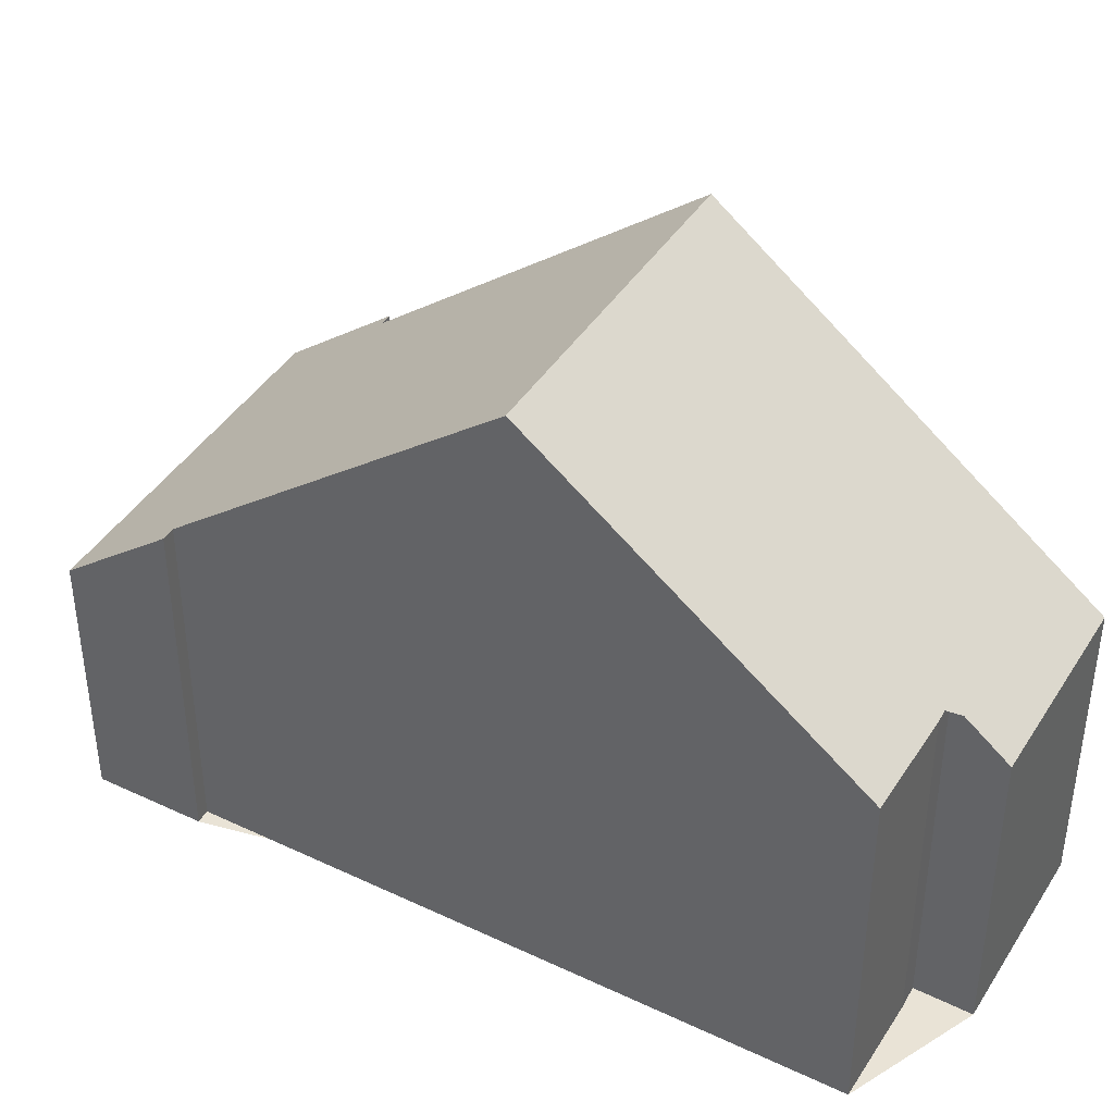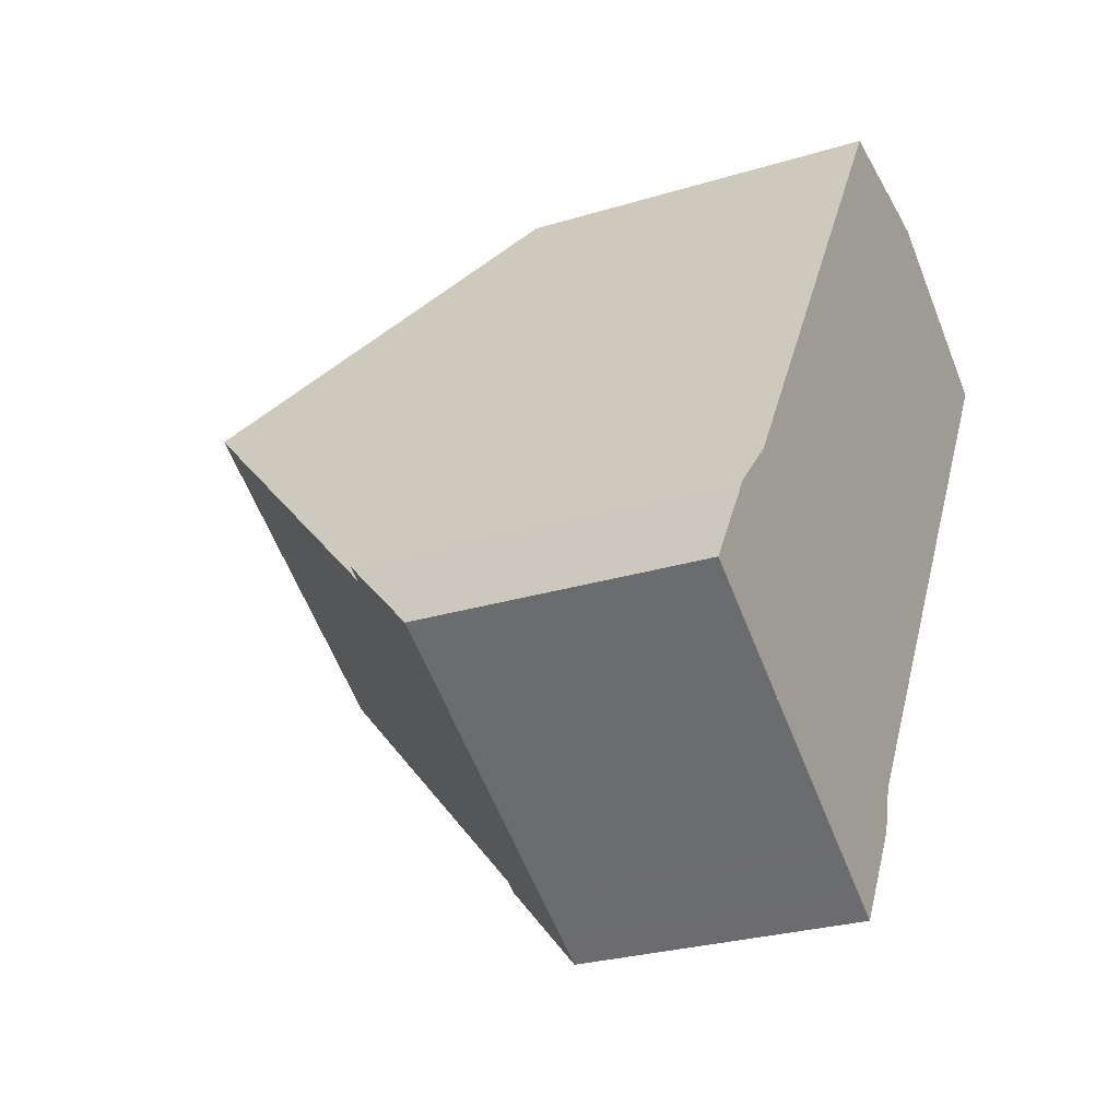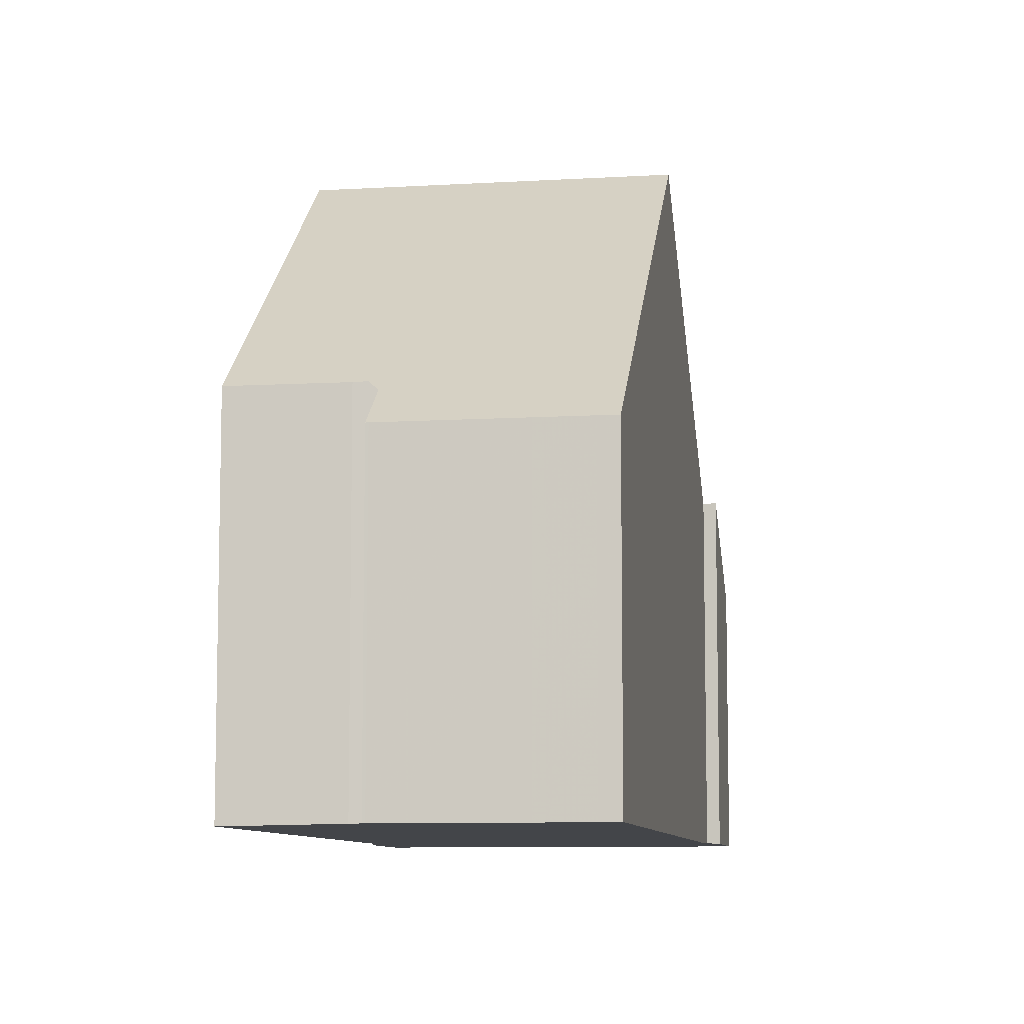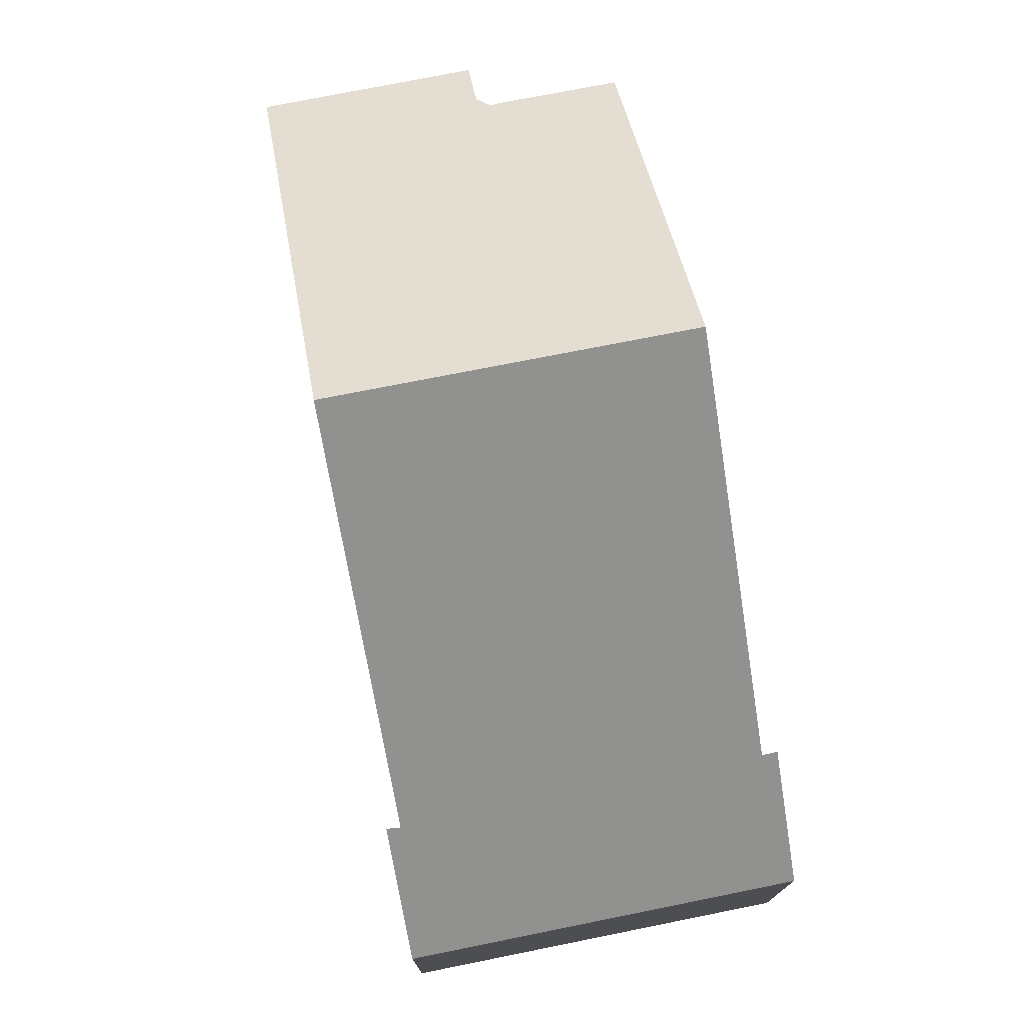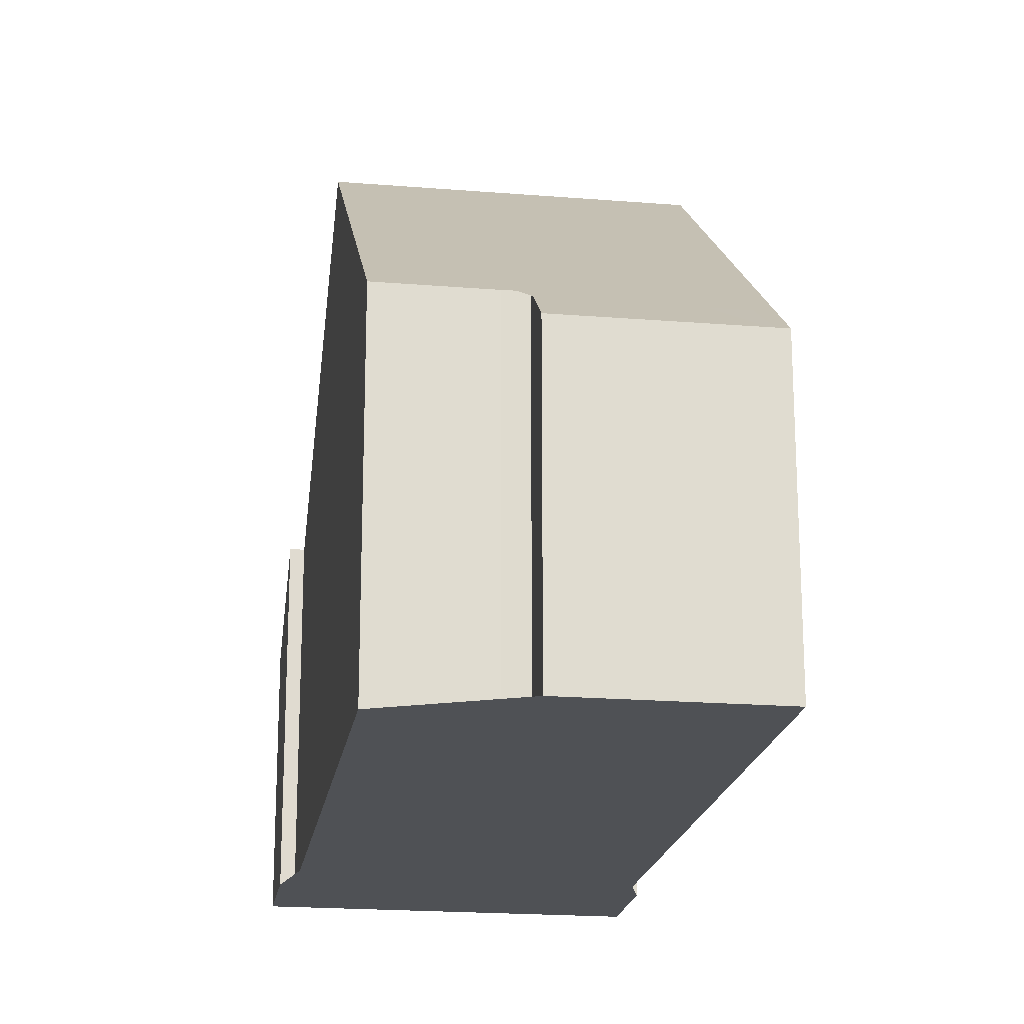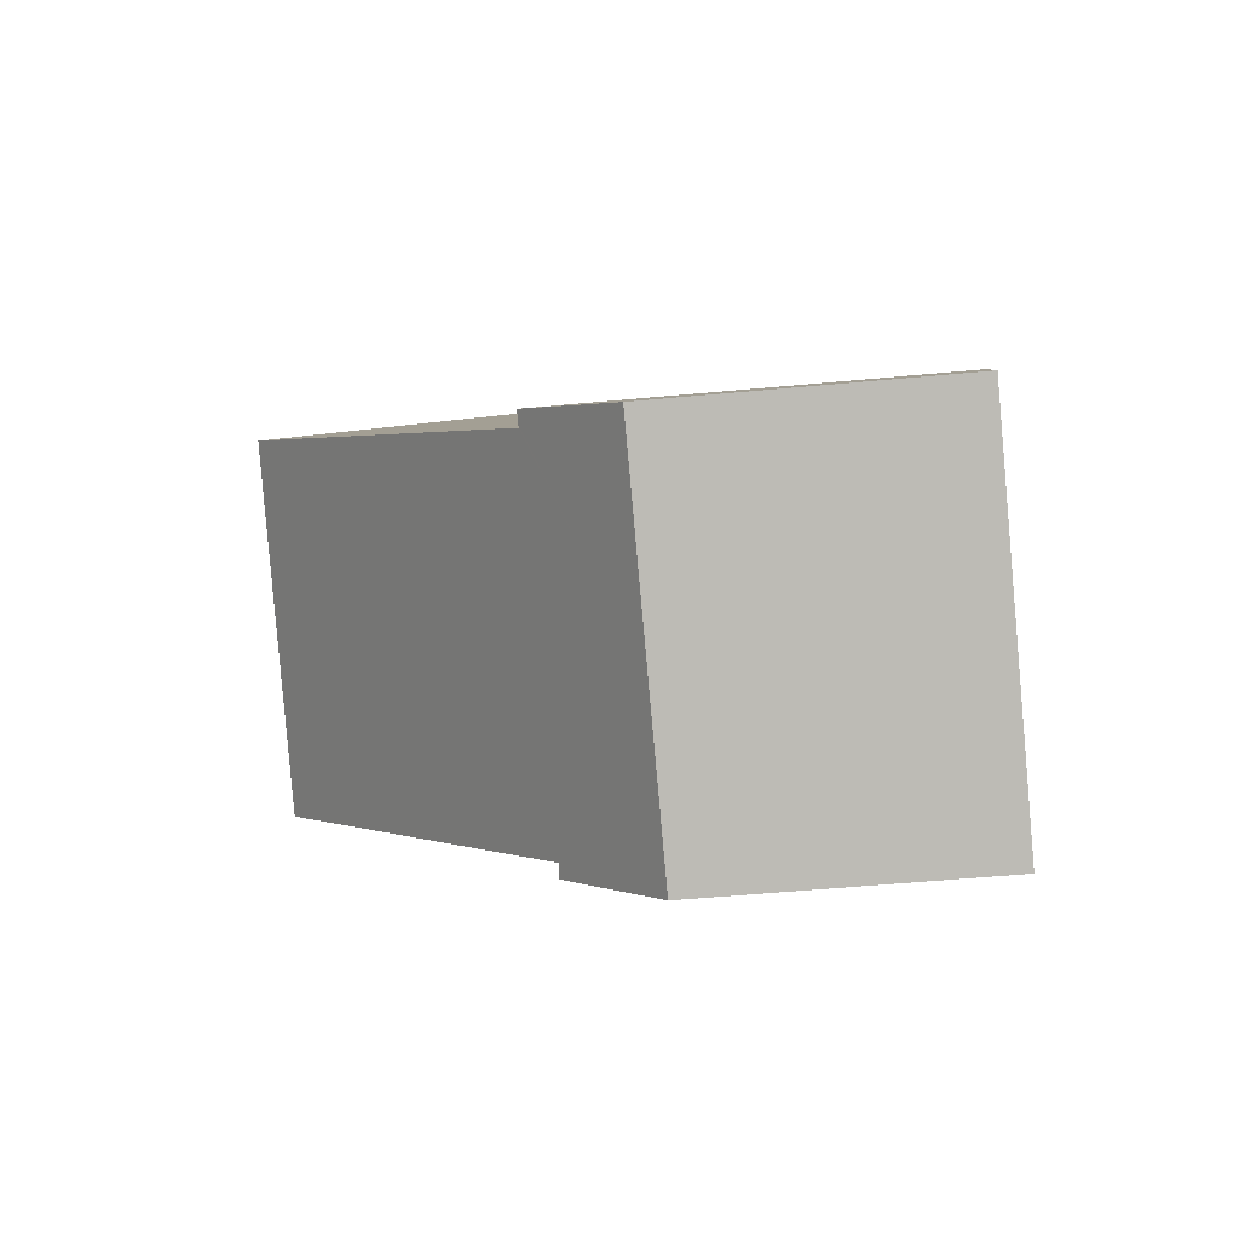
<metadata>
{"format":"obj","ext":"obj","renderer":"f3d","projection":"perspective","resolution":1024,"background":"white","views":[{"elev":42.0,"azim":151.0,"up":"+Z"},{"elev":-26.9,"azim":115.5,"up":"+Y"},{"elev":-8.6,"azim":-139.4,"up":"+Z"},{"elev":77.1,"azim":20.2,"up":"+Z"},{"elev":-19.8,"azim":-157.3,"up":"+Z"},{"elev":-53.2,"azim":95.7,"up":"+Y"}]}
</metadata>
<code>
v -1426 -2460 5.028
v -1423 -2458 5.024
v -1423 -2459 5.755
v -1422 -2459 5.742
v -1421 -2458 5.747
v -1415 -2467 5.694
v -1415 -2467 5.698
v -1414 -2468 4.303
v -1419 -2471 4.27
v -1420 -2470 5.686
v -1420 -2470 5.673
v -1418 -2462 9.869
v -1423 -2465 9.867
v -1419 -2460 8.017
v -1424 -2463 8.026
v -1426 -2460 5.579
v -1423 -2459 5.563
v -1421 -2461 8.021
v -1423 -2459 5.749
v -1423 -2463 8.025
v -1425 -2460 5.574
v -1424 -2463 8.026
v -1425 -2460 5.577
v -1423 -2465 9.867
v -1418 -2462 9.869
v -1417 -2464 8.131
v -1422 -2467 8.14
v -1420 -2463 9.868
v -1419 -2465 8.134
v -1420 -2463 9.868
v -1416 -2469 4.291
v -1422 -2465 9.867
v -1421 -2467 8.138
v -1425 -2459 5.027
v -1418 -2471 4.277
v -1422 -2465 9.867
v -1426 -2460 5.027
v -1422 -2465 9.867
v -1422 -2465 9.867
v -1421 -2467 8.139
v -1419 -2471 4.273
v -1415 -2467 5.694
v -1414 -2468 4.302
v -1416 -2469 4.789
v -1415 -2468 4.784
v -1419 -2470 4.796
v -1419 -2471 4.797
v -1414 -2468 4.784
v -1419 -2471 4.799
v -1420 -2466 8.136
v -1421 -2464 9.868
v -1417 -2470 4.284
v -1417 -2470 4.793
v -1424 -2459 5.025
v -1424 -2459 5.567
v -1422 -2462 8.023
v -1421 -2464 9.868
v -1421 -2466 8.138
v -1422 -2465 9.867
v -1418 -2471 4.277
v -1418 -2470 4.795
v -1425 -2459 5.027
v -1425 -2460 5.573
v -1423 -2463 8.025
v -1422 -2465 9.867
v -1420 -2463 9.868
v -1419 -2465 8.134
v -1417 -2469 4.79
v -1416 -2470 4.289
v -1423 -2459 5.563
v -1423 -2458 5.024
v -1421 -2461 8.021
v -1420 -2463 9.868
v -1425 -2460 5.578
v -1426 -2460 5.028
v -1423 -2465 9.867
v -1424 -2463 8.026
v -1421 -2467 8.139
v -1419 -2471 4.798
v -1423 -2465 9.867
v -1419 -2471 4.273
v -1426 -2460 5.028
v -1426 -2460 5.028
v -1426 -2460 0
v -1426 -2460 0
v -1423 -2459 5.563
v -1423 -2458 5.024
v -1423 -2458 0
v -1423 -2459 0
v -1423 -2459 5.749
v -1423 -2459 5.755
v -1423 -2459 0
v -1423 -2459 0
v -1421 -2458 5.747
v -1422 -2459 5.742
v -1422 -2459 -8.882e-16
v -1421 -2458 0
v -1419 -2460 8.017
v -1421 -2458 5.747
v -1421 -2458 0
v -1419 -2460 0
v -1415 -2467 5.694
v -1415 -2467 5.694
v -1415 -2467 0
v -1415 -2467 0
v -1414 -2468 4.784
v -1415 -2467 5.698
v -1415 -2467 0
v -1414 -2468 0
v -1414 -2468 4.302
v -1414 -2468 4.303
v -1414 -2468 0
v -1414 -2468 0
v -1419 -2471 4.799
v -1419 -2471 4.27
v -1419 -2471 0
v -1419 -2471 8.882e-16
v -1420 -2470 5.673
v -1420 -2470 5.686
v -1420 -2470 0
v -1420 -2470 0
v -1422 -2467 8.14
v -1420 -2470 5.673
v -1420 -2470 0
v -1422 -2467 1.776e-15
v -1424 -2463 8.026
v -1423 -2465 9.867
v -1423 -2465 0
v -1424 -2463 0
v -1418 -2462 9.869
v -1419 -2460 8.017
v -1419 -2460 0
v -1418 -2462 0
v -1426 -2460 5.579
v -1424 -2463 8.026
v -1424 -2463 0
v -1426 -2460 0
v -1426 -2460 5.028
v -1426 -2460 5.579
v -1426 -2460 0
v -1426 -2460 0
v -1423 -2459 5.755
v -1423 -2459 5.563
v -1423 -2459 0
v -1423 -2459 0
v -1422 -2459 5.742
v -1423 -2459 5.749
v -1423 -2459 0
v -1422 -2459 -8.882e-16
v -1417 -2464 8.131
v -1418 -2462 9.869
v -1418 -2462 0
v -1417 -2464 1.776e-15
v -1415 -2467 5.694
v -1417 -2464 8.131
v -1417 -2464 1.776e-15
v -1415 -2467 0
v -1423 -2465 9.867
v -1422 -2467 8.14
v -1422 -2467 1.776e-15
v -1423 -2465 0
v -1416 -2470 4.289
v -1416 -2469 4.291
v -1416 -2469 0
v -1416 -2470 0
v -1425 -2459 5.027
v -1425 -2459 5.027
v -1425 -2459 0
v -1425 -2459 0
v -1419 -2471 4.273
v -1418 -2471 4.277
v -1418 -2471 -8.882e-16
v -1419 -2471 0
v -1425 -2459 5.027
v -1426 -2460 5.027
v -1426 -2460 0
v -1425 -2459 0
v -1419 -2471 4.273
v -1419 -2471 4.273
v -1419 -2471 0
v -1419 -2471 0
v -1415 -2467 5.698
v -1415 -2467 5.694
v -1415 -2467 0
v -1415 -2467 0
v -1416 -2469 4.291
v -1414 -2468 4.302
v -1414 -2468 0
v -1416 -2469 0
v -1414 -2468 4.303
v -1414 -2468 4.784
v -1414 -2468 0
v -1414 -2468 0
v -1420 -2470 5.686
v -1419 -2471 4.799
v -1419 -2471 8.882e-16
v -1420 -2470 0
v -1418 -2471 4.277
v -1417 -2470 4.284
v -1417 -2470 0
v -1418 -2471 0
v -1423 -2458 5.024
v -1424 -2459 5.025
v -1424 -2459 0
v -1423 -2458 0
v -1418 -2471 4.277
v -1418 -2471 4.277
v -1418 -2471 0
v -1418 -2471 -8.882e-16
v -1424 -2459 5.025
v -1425 -2459 5.027
v -1425 -2459 0
v -1424 -2459 0
v -1417 -2470 4.284
v -1416 -2470 4.289
v -1416 -2470 0
v -1417 -2470 0
v -1423 -2458 5.024
v -1423 -2458 5.024
v -1423 -2458 0
v -1423 -2458 0
v -1426 -2460 5.027
v -1426 -2460 5.028
v -1426 -2460 0
v -1426 -2460 0
v -1419 -2471 4.27
v -1419 -2471 4.273
v -1419 -2471 0
v -1419 -2471 0
v -1426 -2460 0
v -1423 -2458 0
v -1423 -2459 0
v -1422 -2459 0
v -1421 -2458 0
v -1415 -2467 0
v -1415 -2467 0
v -1414 -2468 0
v -1419 -2471 0
v -1420 -2470 0
v -1420 -2470 0
f 19 4 5 14 18
f 78 27 24 80
f 18 14 12 30
f 63 21 34 62
f 64 20 21 63
f 23 21 20 22
f 74 23 22 77
f 81 9 49 79
f 28 25 26 29
f 65 36 20 64
f 45 43 31 44
f 67 50 51 66
f 37 34 21 23
f 69 52 53 68
f 22 20 36 38
f 75 37 23 74
f 77 22 38 76
f 39 32 33 40
f 46 35 41 47
f 48 8 43 45
f 44 29 26 6 42 45
f 68 53 50 67
f 47 40 33 46
f 45 42 7 48
f 79 49 10 11 27 78
f 59 51 50 58
f 61 53 52 60
f 58 50 53 61
f 71 2 17 70
f 70 17 3 19 18 72
f 72 18 30 73
f 58 33 32 59
f 60 35 46 61
f 61 46 33 58
f 62 54 55 63
f 63 55 56 64
f 64 56 57 65
f 66 28 29 67
f 68 44 31 69
f 67 29 44 68
f 70 55 54 71
f 72 56 55 70
f 73 57 56 72
f 74 16 1 75
f 76 13 15 77
f 78 40 47 79
f 80 39 40 78
f 77 15 16 74
f 79 47 41 81
f 83 84 85 82
f 87 88 89 86
f 91 92 93 90
f 95 96 97 94
f 99 100 101 98
f 103 104 105 102
f 107 108 109 106
f 111 112 113 110
f 115 116 117 114
f 119 120 121 118
f 123 124 125 122
f 127 128 129 126
f 131 132 133 130
f 135 136 137 134
f 139 140 141 138
f 143 144 145 142
f 147 148 149 146
f 151 152 153 150
f 155 156 157 154
f 159 160 161 158
f 163 164 165 162
f 167 168 169 166
f 171 172 173 170
f 175 176 177 174
f 179 180 181 178
f 183 184 185 182
f 187 188 189 186
f 191 192 193 190
f 195 196 197 194
f 199 200 201 198
f 203 204 205 202
f 207 208 209 206
f 211 212 213 210
f 215 216 217 214
f 219 220 221 218
f 223 224 225 222
f 227 228 229 226
f 231 232 233 234 235 236 237 238 239 240 230

</code>
